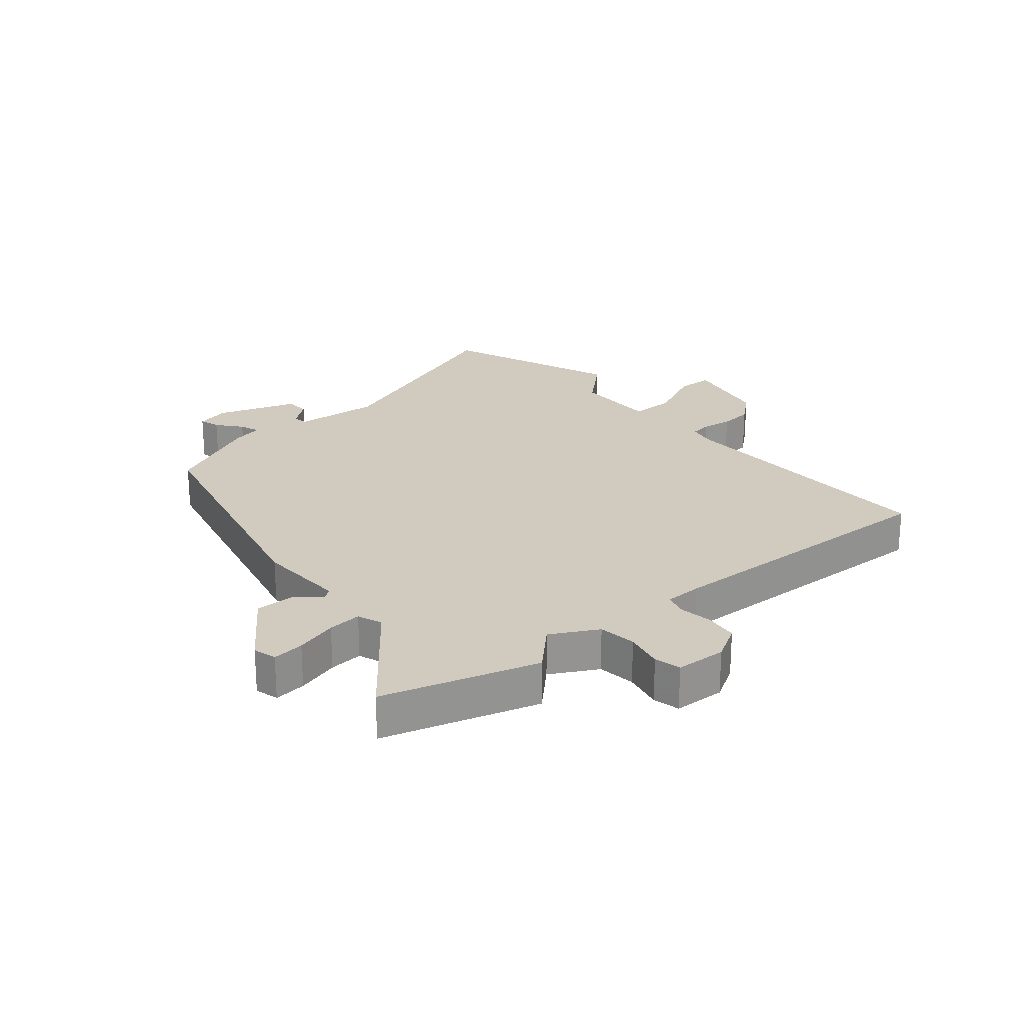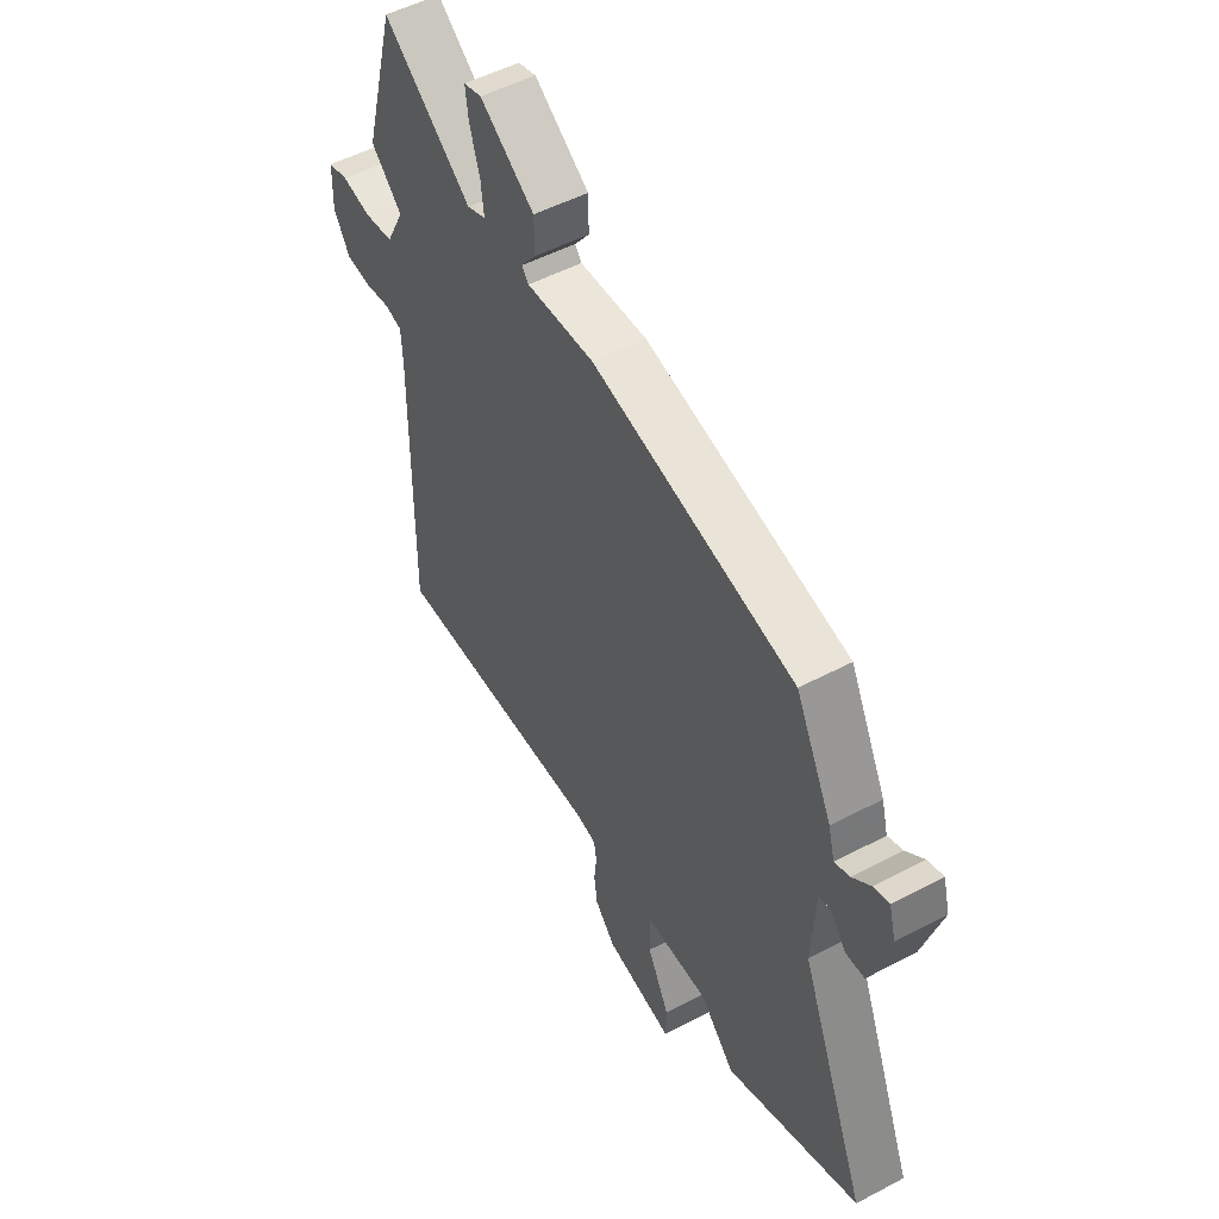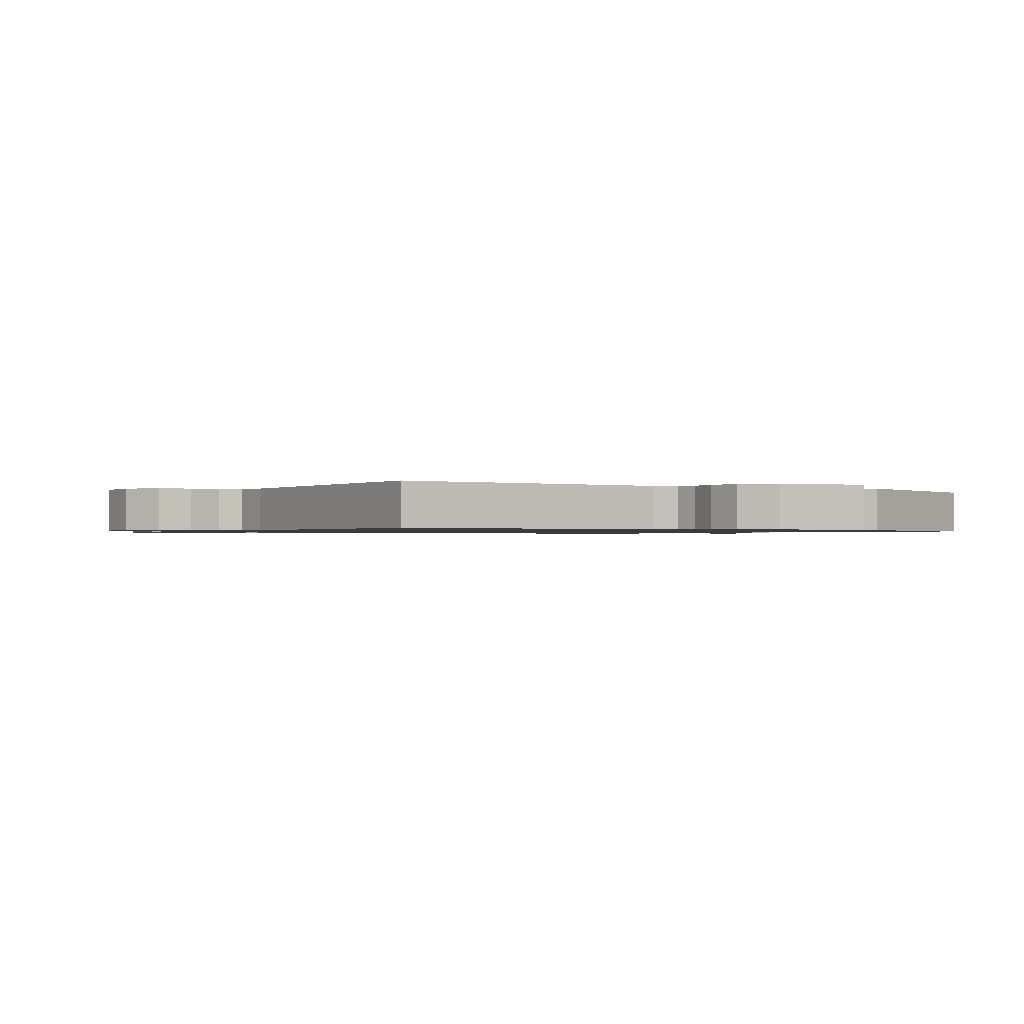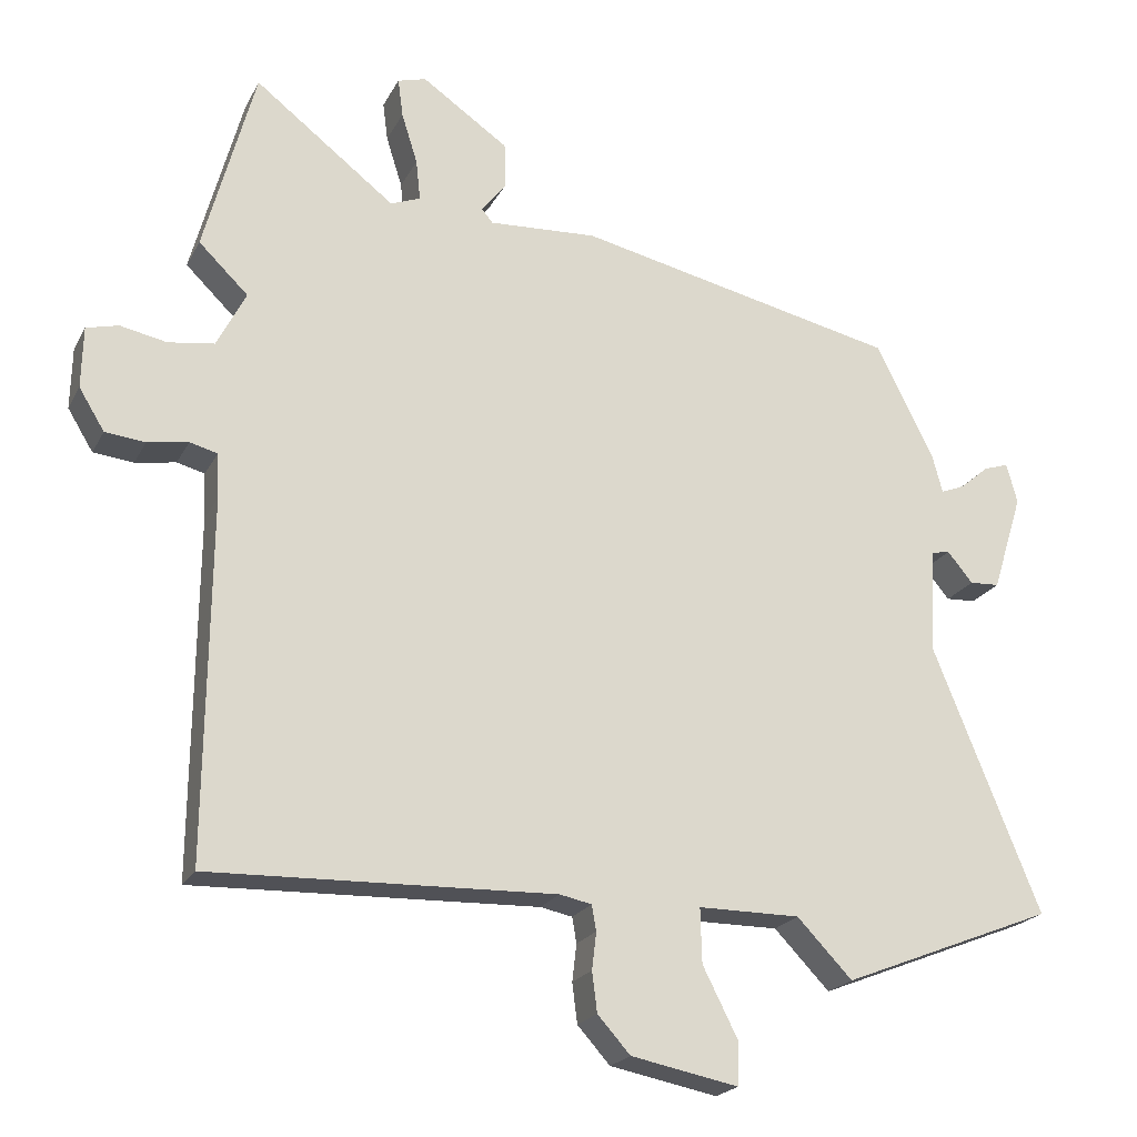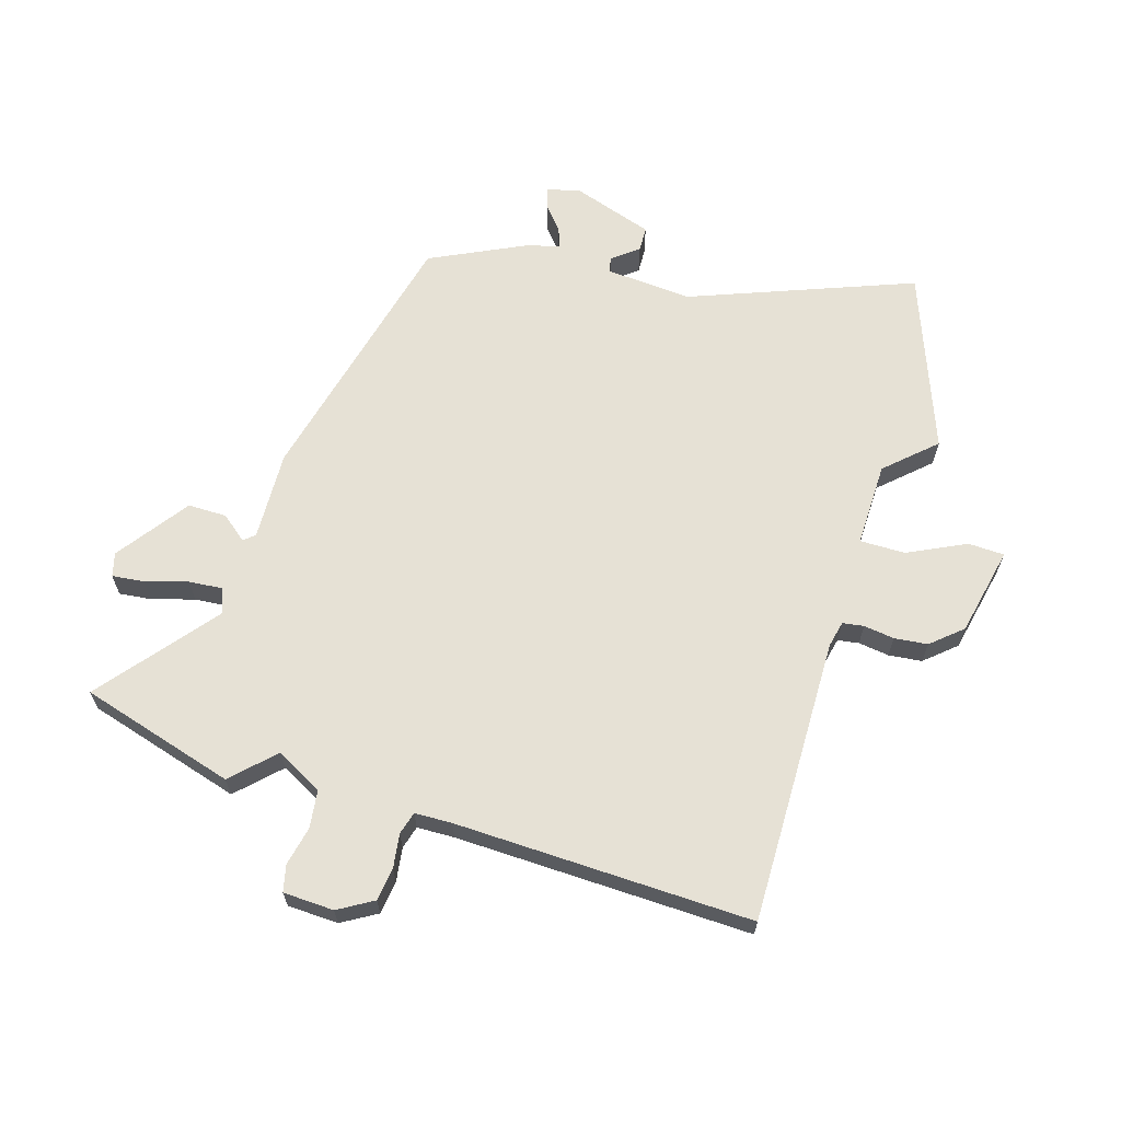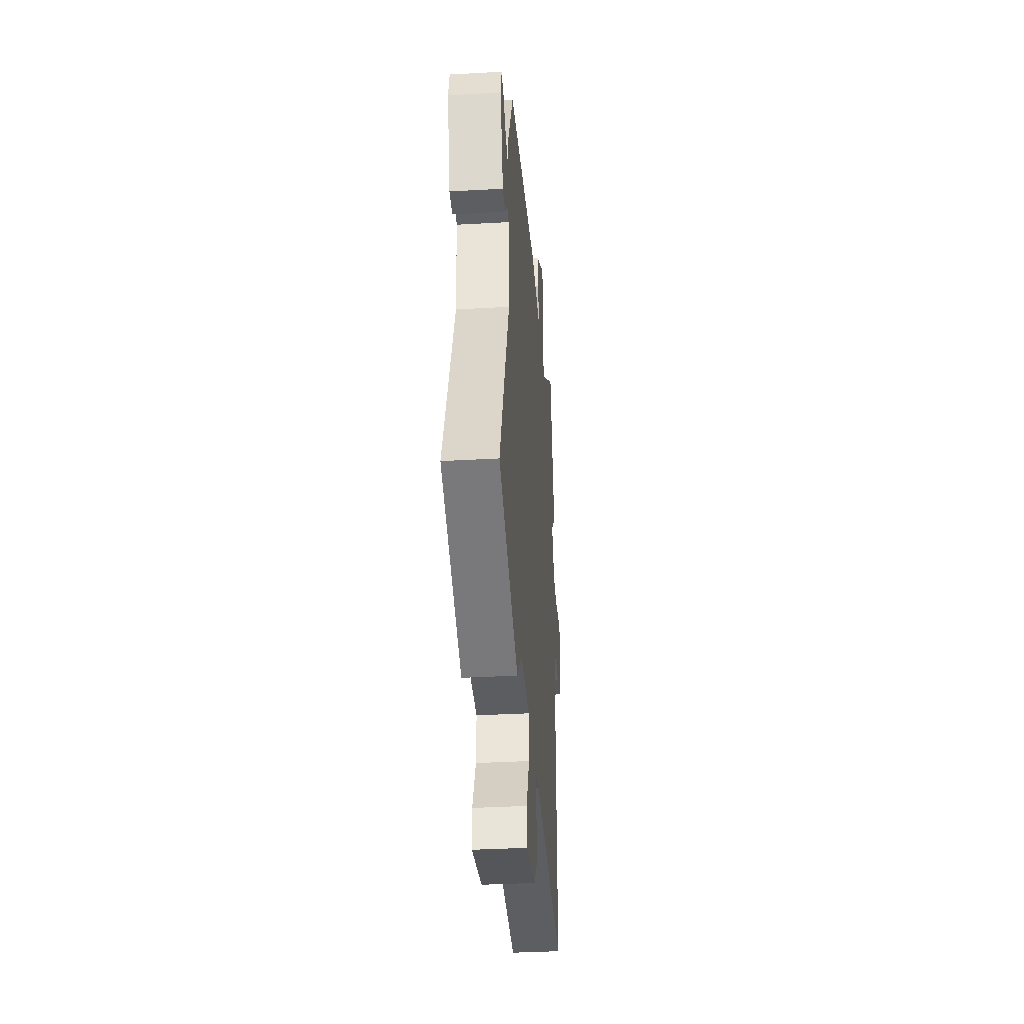
<metadata>
{"format":"obj","ext":"obj","renderer":"f3d","projection":"perspective","resolution":1024,"background":"white","views":[{"elev":23.4,"azim":51.0,"up":"+Y"},{"elev":51.4,"azim":-119.8,"up":"+Z"},{"elev":-1.0,"azim":147.4,"up":"+Y"},{"elev":-21.2,"azim":159.0,"up":"+Z"},{"elev":64.8,"azim":108.0,"up":"+Y"},{"elev":-36.5,"azim":-85.8,"up":"+Z"}]}
</metadata>
<code>
v -0.387 0.07 -0.545
v -0.68 0.07 -0.429
v -0.532 0.07 -0.063
v -0.54 0.07 0.081
v -0.565 0.07 0.086
v -0.6 0.07 0.044
v -0.641 0.07 0.046
v -0.683 0.07 0.181
v -0.668 0.07 0.236
v -0.634 0.07 0.225
v -0.594 0.07 0.191
v -0.561 0.07 0.178
v -0.547 0.07 0.231
v -0.467 0.07 0.389
v -0.024 0.07 0.487
v 0.125 0.07 0.479
v 0.14 0.07 0.497
v 0.107 0.07 0.54
v 0.108 0.07 0.604
v 0.227 0.07 0.686
v 0.266 0.07 0.675
v 0.259 0.07 0.622
v 0.237 0.07 0.552
v 0.231 0.07 0.496
v 0.272 0.07 0.48
v 0.465 0.07 0.629
v 0.535 0.07 0.371
v 0.467 0.07 0.305
v 0.507 0.07 0.227
v 0.57 0.07 0.218
v 0.634 0.07 0.231
v 0.678 0.07 0.22
v 0.68 0.07 0.136
v 0.645 0.07 0.079
v 0.59 0.07 0.073
v 0.534 0.07 0.082
v 0.496 0.07 0.072
v 0.493 0.07 0.01
v 0.498 0.07 -0.482
v 0.024 0.07 -0.467
v -0.02 0.07 -0.476
v -0.026 0.07 -0.511
v -0.02 0.07 -0.562
v -0.027 0.07 -0.617
v -0.072 0.07 -0.667
v -0.22 0.07 -0.696
v -0.221 0.07 -0.636
v -0.173 0.07 -0.541
v -0.171 0.07 -0.466
v -0.311 0.07 -0.466
v -0.387 0 -0.545
v -0.68 0 -0.429
v -0.532 0 -0.063
v -0.54 0 0.081
v -0.565 0 0.086
v -0.6 0 0.044
v -0.641 0 0.046
v -0.683 0 0.181
v -0.668 0 0.236
v -0.634 0 0.225
v -0.594 0 0.191
v -0.561 0 0.178
v -0.547 0 0.231
v -0.467 0 0.389
v -0.024 0 0.487
v 0.125 0 0.479
v 0.14 0 0.497
v 0.107 0 0.54
v 0.108 0 0.604
v 0.227 0 0.686
v 0.266 0 0.675
v 0.259 0 0.622
v 0.237 0 0.552
v 0.231 0 0.496
v 0.272 0 0.48
v 0.465 0 0.629
v 0.535 0 0.371
v 0.467 0 0.305
v 0.507 0 0.227
v 0.57 0 0.218
v 0.634 0 0.231
v 0.678 0 0.22
v 0.68 0 0.136
v 0.645 0 0.079
v 0.59 0 0.073
v 0.534 0 0.082
v 0.496 0 0.072
v 0.493 0 0.01
v 0.498 0 -0.482
v 0.024 0 -0.467
v -0.02 0 -0.476
v -0.026 0 -0.511
v -0.02 0 -0.562
v -0.027 0 -0.617
v -0.072 0 -0.667
v -0.22 0 -0.696
v -0.221 0 -0.636
v -0.173 0 -0.541
v -0.171 0 -0.466
v -0.311 0 -0.466
f 45 46 47 48
f 45 48 49
f 42 43 44 45
f 41 42 45 49
f 40 41 49
f 38 39 40
f 37 38 40 49
f 33 34 35 36
f 33 36 37
f 30 31 32 33
f 29 30 33 37
f 28 29 37 49
f 25 26 27 28
f 24 25 28 49
f 20 21 22 23
f 17 18 19 20
f 17 20 23 24
f 13 14 15 16
f 12 13 16
f 8 9 10 11
f 8 11 12
f 5 6 7 8
f 4 5 8 12
f 50 1 2 3
f 50 3 4
f 16 17 24 49
f 16 49 50
f 4 12 16 50
f 98 97 96 95
f 99 98 95
f 95 94 93 92
f 99 95 92 91
f 99 91 90
f 90 89 88
f 99 90 88 87
f 86 85 84 83
f 87 86 83
f 83 82 81 80
f 87 83 80 79
f 99 87 79 78
f 78 77 76 75
f 99 78 75 74
f 73 72 71 70
f 70 69 68 67
f 74 73 70 67
f 66 65 64 63
f 66 63 62
f 61 60 59 58
f 62 61 58
f 58 57 56 55
f 62 58 55 54
f 53 52 51 100
f 54 53 100
f 99 74 67 66
f 100 99 66
f 100 66 62 54
f 1 51 52 2
f 2 52 53 3
f 3 53 54 4
f 4 54 55 5
f 5 55 56 6
f 6 56 57 7
f 7 57 58 8
f 8 58 59 9
f 9 59 60 10
f 10 60 61 11
f 11 61 62 12
f 12 62 63 13
f 13 63 64 14
f 14 64 65 15
f 15 65 66 16
f 16 66 67 17
f 17 67 68 18
f 18 68 69 19
f 19 69 70 20
f 20 70 71 21
f 21 71 72 22
f 22 72 73 23
f 23 73 74 24
f 24 74 75 25
f 25 75 76 26
f 26 76 77 27
f 27 77 78 28
f 28 78 79 29
f 29 79 80 30
f 30 80 81 31
f 31 81 82 32
f 32 82 83 33
f 33 83 84 34
f 34 84 85 35
f 35 85 86 36
f 36 86 87 37
f 37 87 88 38
f 38 88 89 39
f 39 89 90 40
f 40 90 91 41
f 41 91 92 42
f 42 92 93 43
f 43 93 94 44
f 44 94 95 45
f 45 95 96 46
f 46 96 97 47
f 47 97 98 48
f 48 98 99 49
f 49 99 100 50
f 50 100 51 1

</code>
